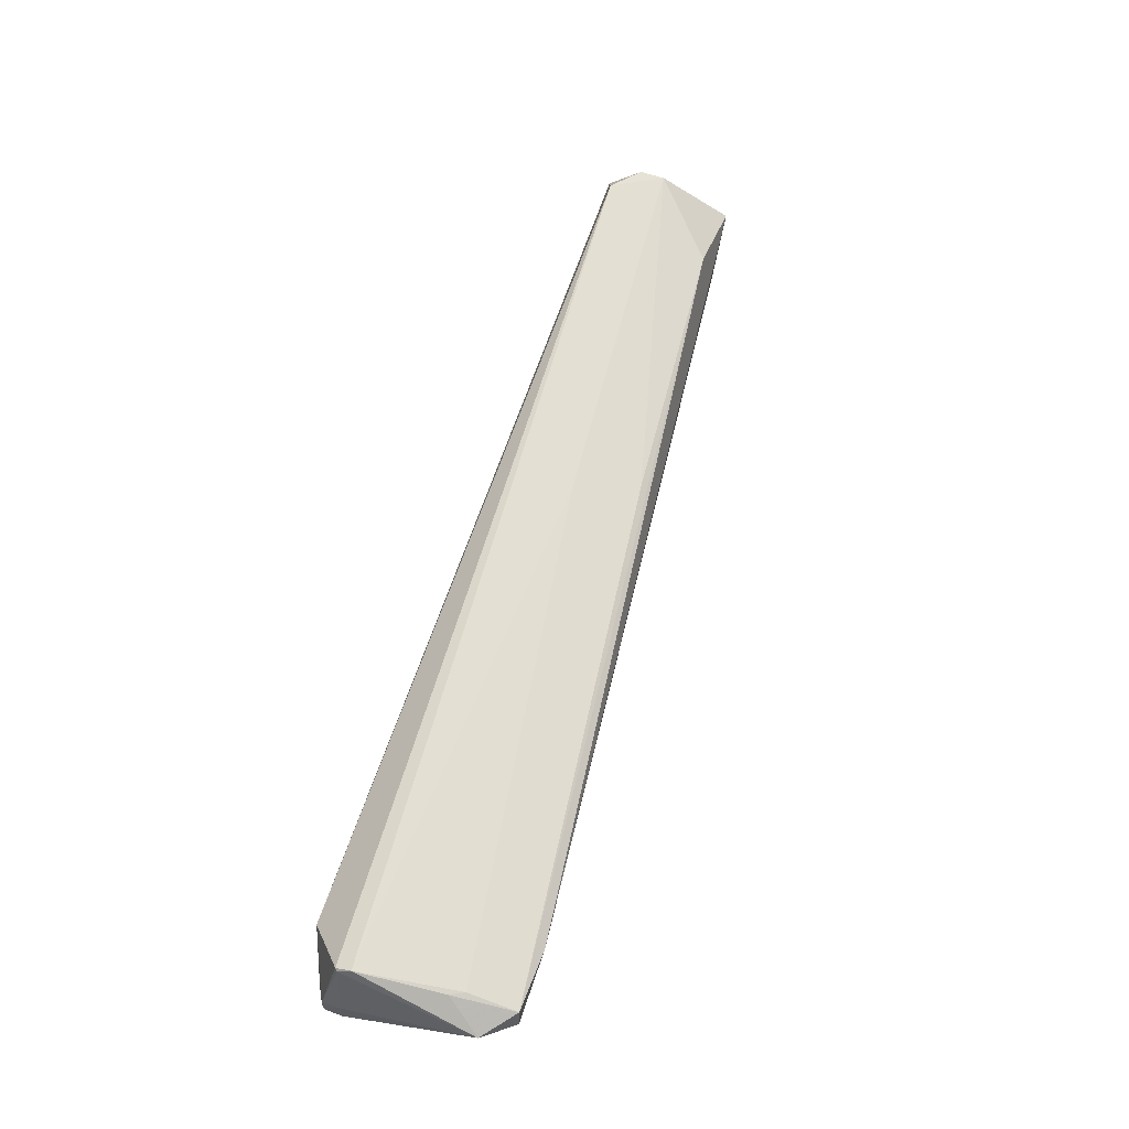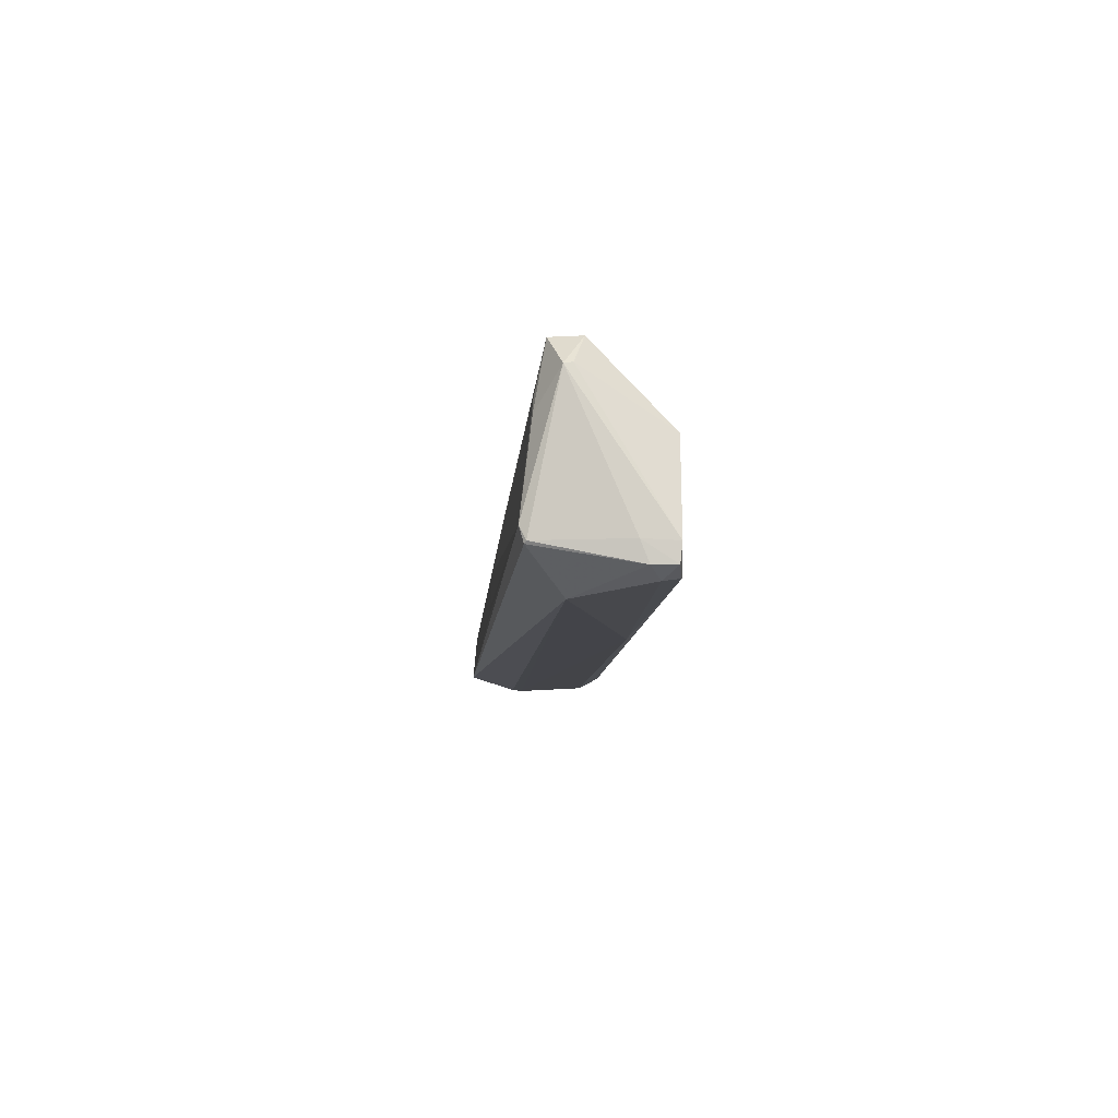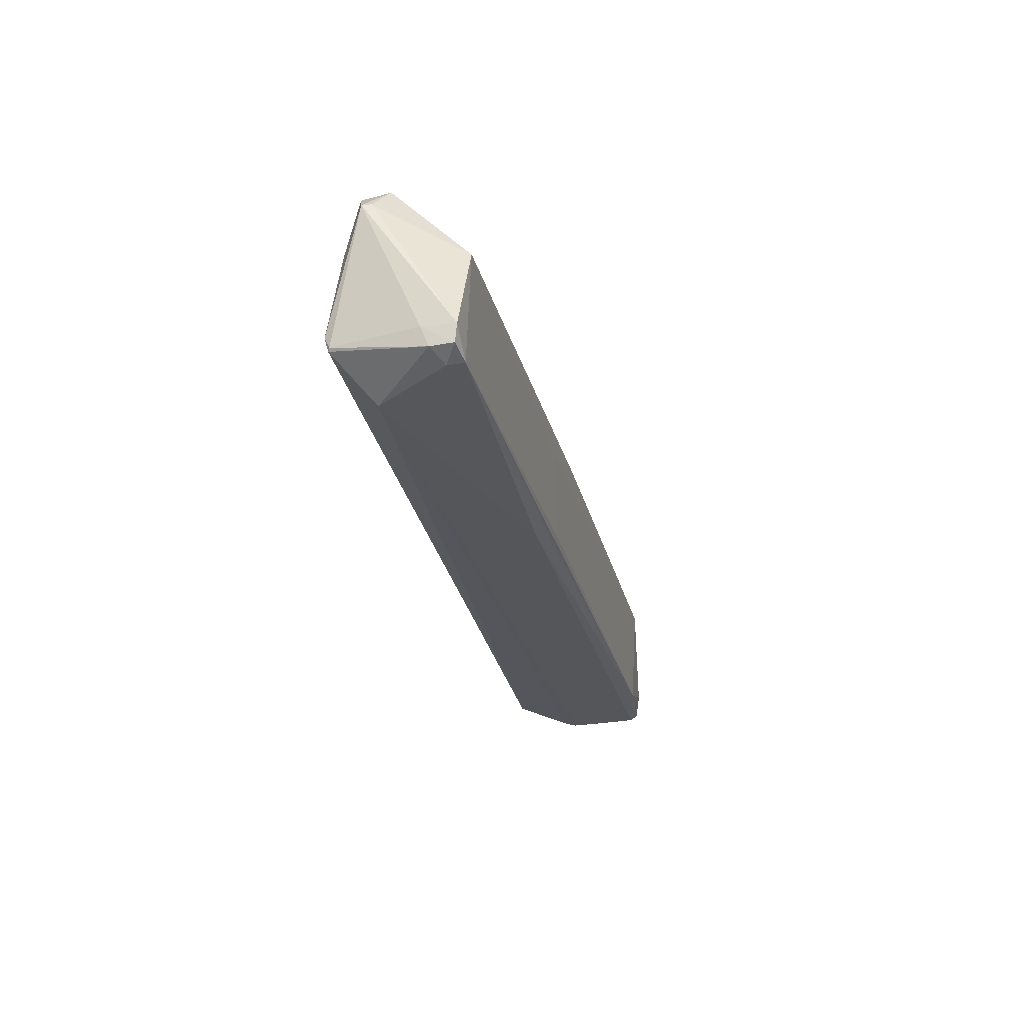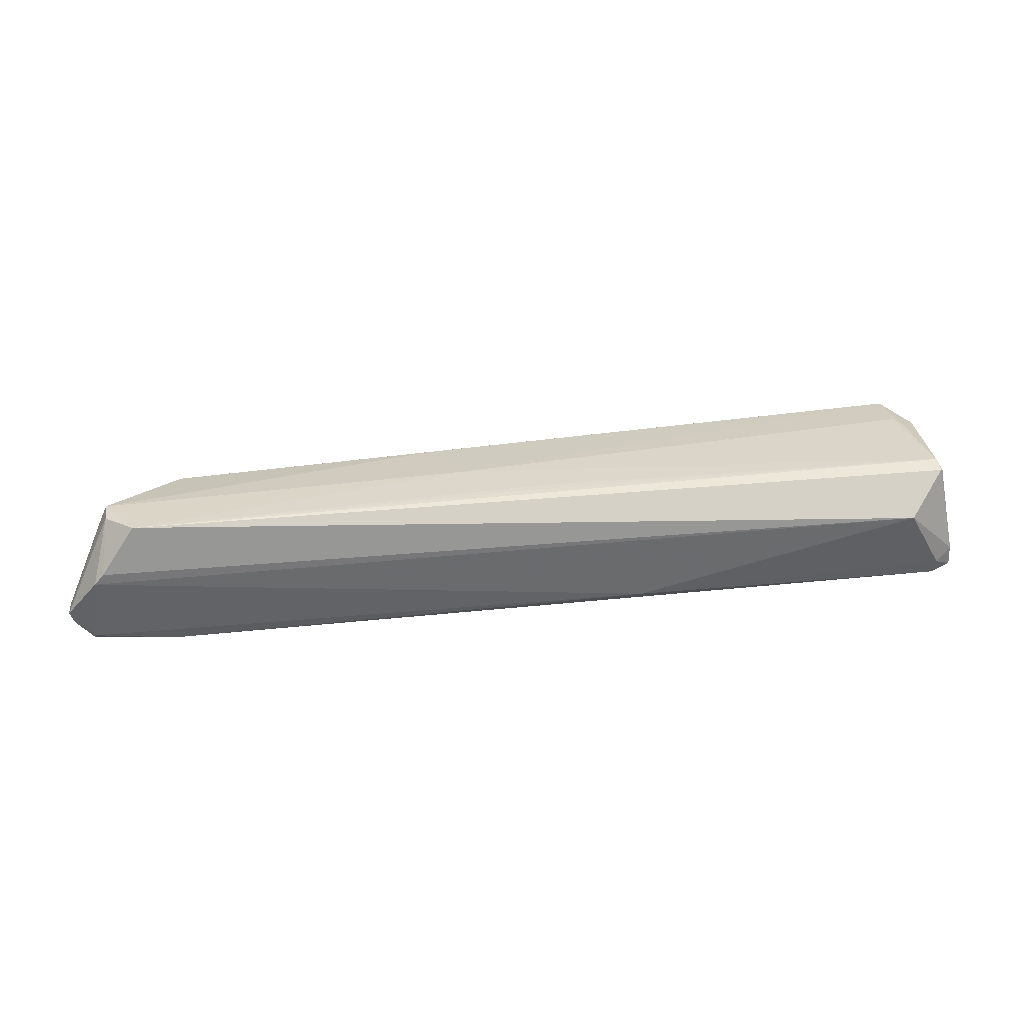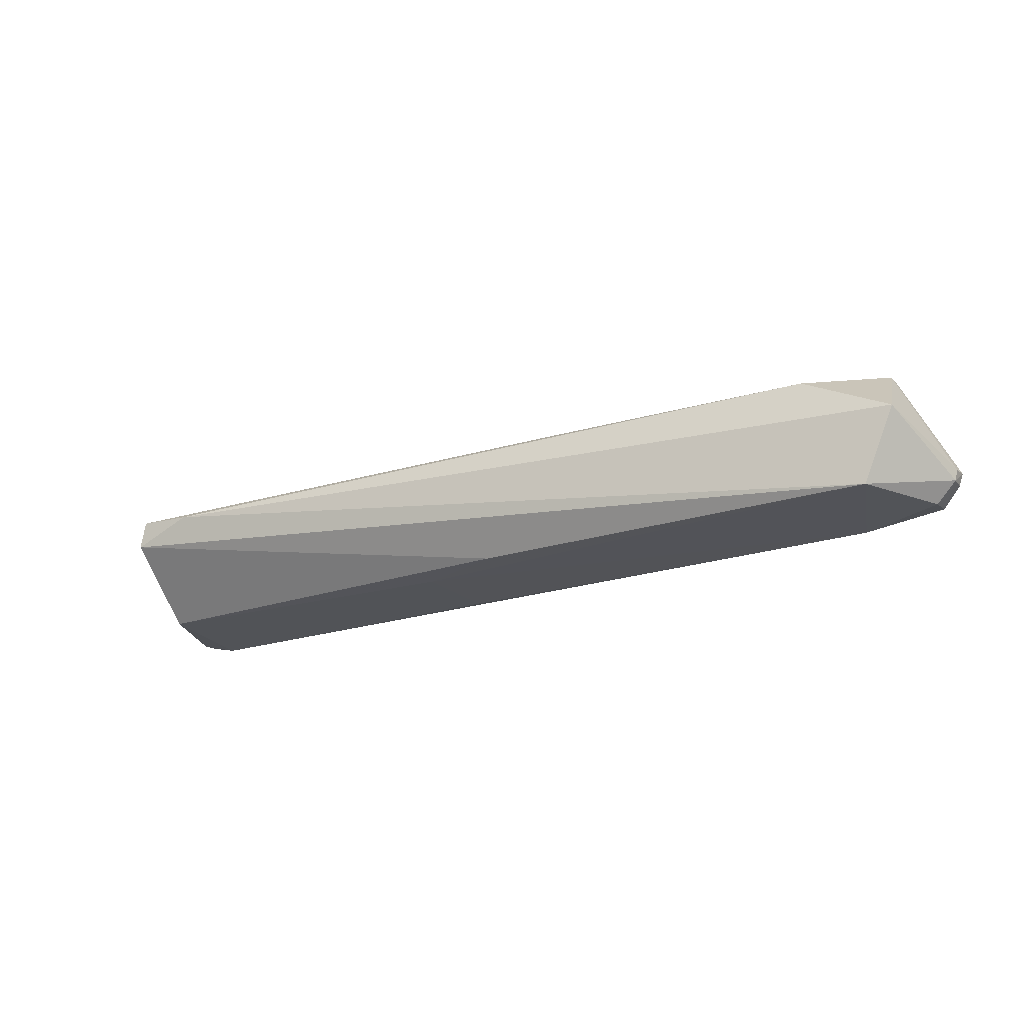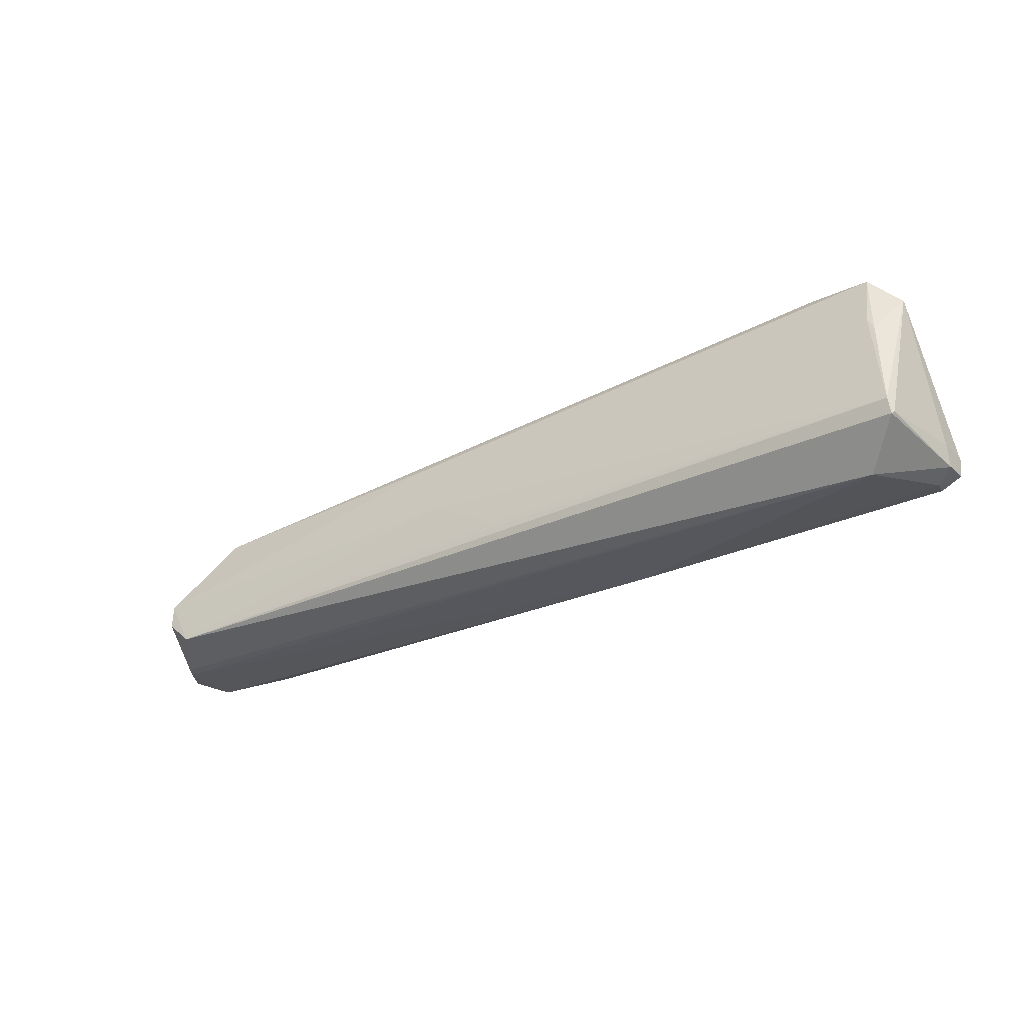
<metadata>
{"format":"obj","ext":"obj","renderer":"f3d","projection":"perspective","resolution":1024,"background":"white","views":[{"elev":65.8,"azim":107.6,"up":"+Z"},{"elev":-9.6,"azim":85.8,"up":"+Y"},{"elev":-26.6,"azim":102.2,"up":"+Y"},{"elev":35.9,"azim":-7.6,"up":"+Z"},{"elev":-22.8,"azim":-150.0,"up":"+Z"},{"elev":-29.1,"azim":33.9,"up":"+Y"}]}
</metadata>
<code>
v 0.1609 -0.1174 0.04531
v 0.173 -0.1651 0.01479
v 0.1619 -0.1264 0.004907
v -0.1454 -0.1204 0.0006042
v -0.1402 -0.1622 0.05258
v -0.1307 -0.1634 0.0006738
v 0.1629 -0.09954 0.03116
v 0.1666 -0.1588 0.04805
v 0.1658 -0.1676 0.005365
v 0.03757 -0.1318 0.002756
v -0.1684 -0.1615 0.01499
v 0.00533 -0.1206 0.002571
v -0.1247 -0.121 0.04457
v 0.1721 -0.11 0.03791
v 0.1662 -0.1535 0.04955
v 0.1738 -0.1586 0.006123
v 0.1532 -0.1717 0.0357
v 0.03488 -0.1632 0.002826
v -0.1563 -0.1663 0.03119
v -0.1604 -0.1537 0.002045
v -0.1509 -0.1445 0.05069
v 0.1611 -0.09972 0.04168
v 0.171 -0.1093 0.03501
v 0.1675 -0.158 0.04748
v 0.1634 -0.1223 0.04564
v 0.1735 -0.1651 0.006791
v 0.1733 -0.1581 0.01757
v 0.04881 -0.1693 0.007727
v -0.1591 -0.1646 0.005858
v -0.1529 -0.1661 0.03518
v -0.1676 -0.1538 0.009785
v -0.01669 -0.1382 0.04977
v -0.1505 -0.1533 0.05141
v -0.1573 -0.1199 0.0277
v -0.0269 -0.1159 0.04505
v 0.1669 -0.1686 0.01098
v 0.0314 -0.1665 0.003954
v -0.1603 -0.1625 0.003394
v 0.01008 -0.1527 0.05091
v -0.1684 -0.1543 0.01379
v 0.1395 -0.09833 0.03958
v -0.1669 -0.1612 0.01052
v 0.004642 -0.1556 0.0511
f 10 6 4
f 12 7 3
f 12 4 7
f 12 10 4
f 12 3 10
f 15 5 8
f 16 9 3
f 17 8 5
f 17 2 8
f 18 9 6
f 18 6 10
f 18 10 3
f 18 3 9
f 20 4 6
f 22 14 7
f 23 3 7
f 23 7 14
f 23 16 3
f 23 14 16
f 24 8 2
f 24 15 8
f 24 14 15
f 25 15 14
f 25 1 15
f 25 22 1
f 25 14 22
f 26 9 16
f 27 16 14
f 27 26 16
f 27 2 26
f 27 24 2
f 27 14 24
f 28 17 19
f 29 19 11
f 29 28 19
f 29 6 28
f 30 19 17
f 30 17 5
f 31 4 20
f 32 15 1
f 32 1 22
f 32 21 5
f 33 5 21
f 33 30 5
f 33 19 30
f 33 21 11
f 33 11 19
f 34 21 13
f 34 4 31
f 35 22 13
f 35 13 21
f 35 32 22
f 35 21 32
f 36 9 26
f 36 28 9
f 36 17 28
f 36 26 2
f 36 2 17
f 37 28 6
f 37 6 9
f 37 9 28
f 38 20 6
f 38 6 29
f 38 31 20
f 39 32 5
f 39 15 32
f 40 34 31
f 40 31 11
f 40 11 21
f 40 21 34
f 41 34 13
f 41 13 22
f 41 22 7
f 41 7 4
f 41 4 34
f 42 38 29
f 42 29 11
f 42 11 31
f 42 31 38
f 43 39 5
f 43 5 15
f 43 15 39

</code>
